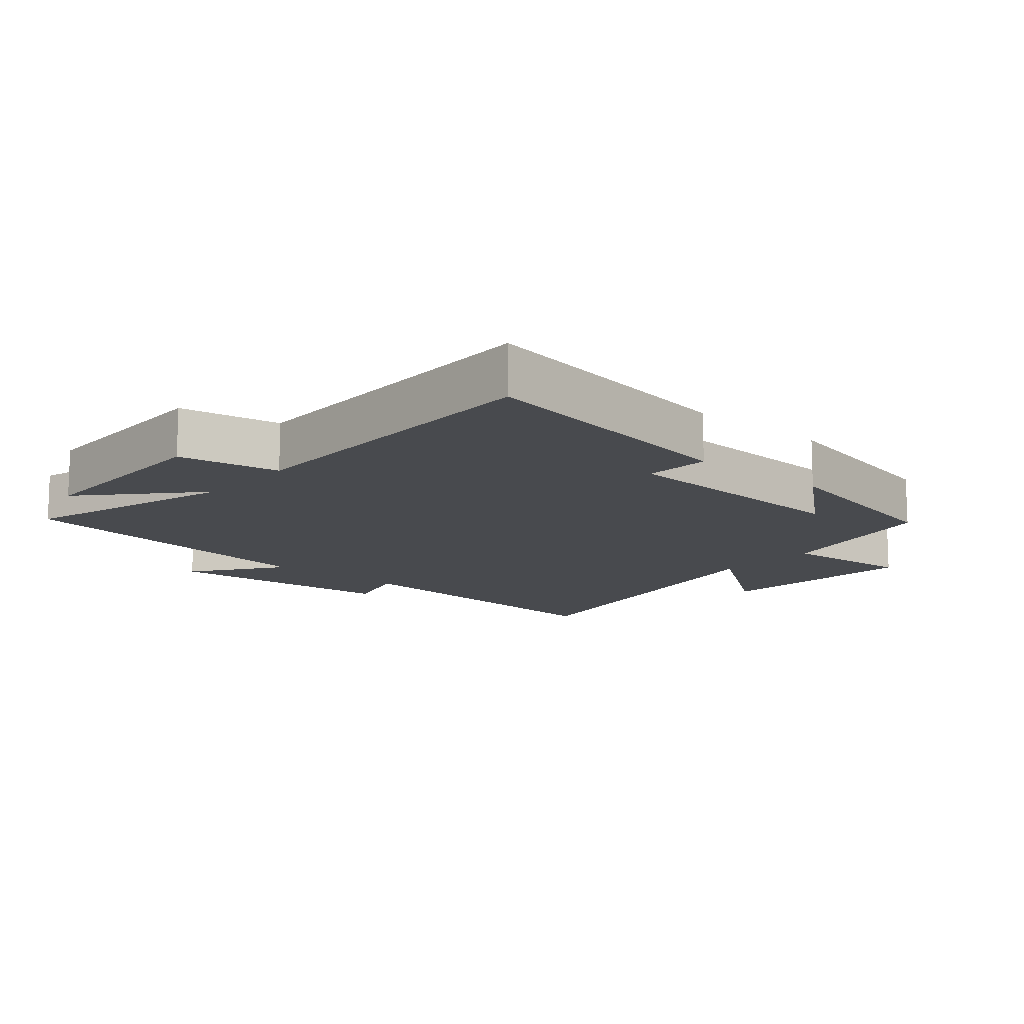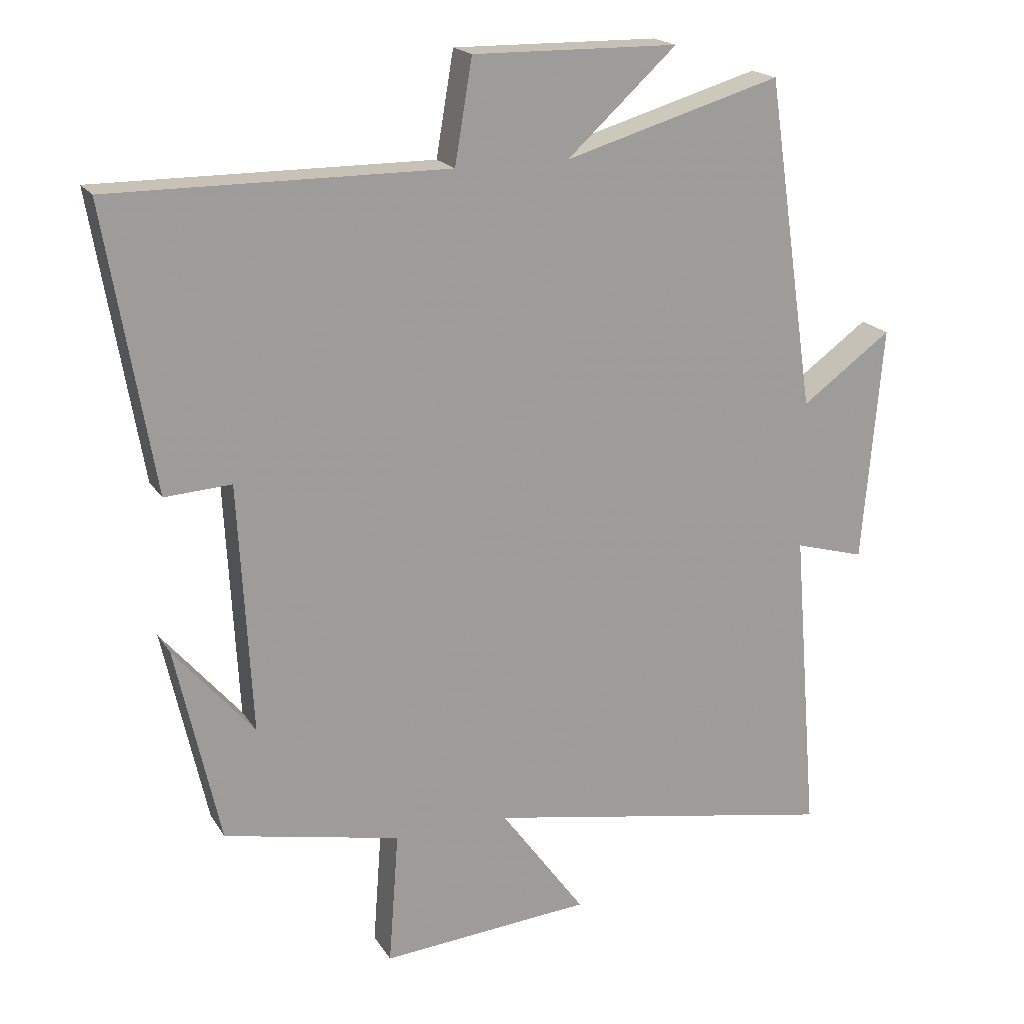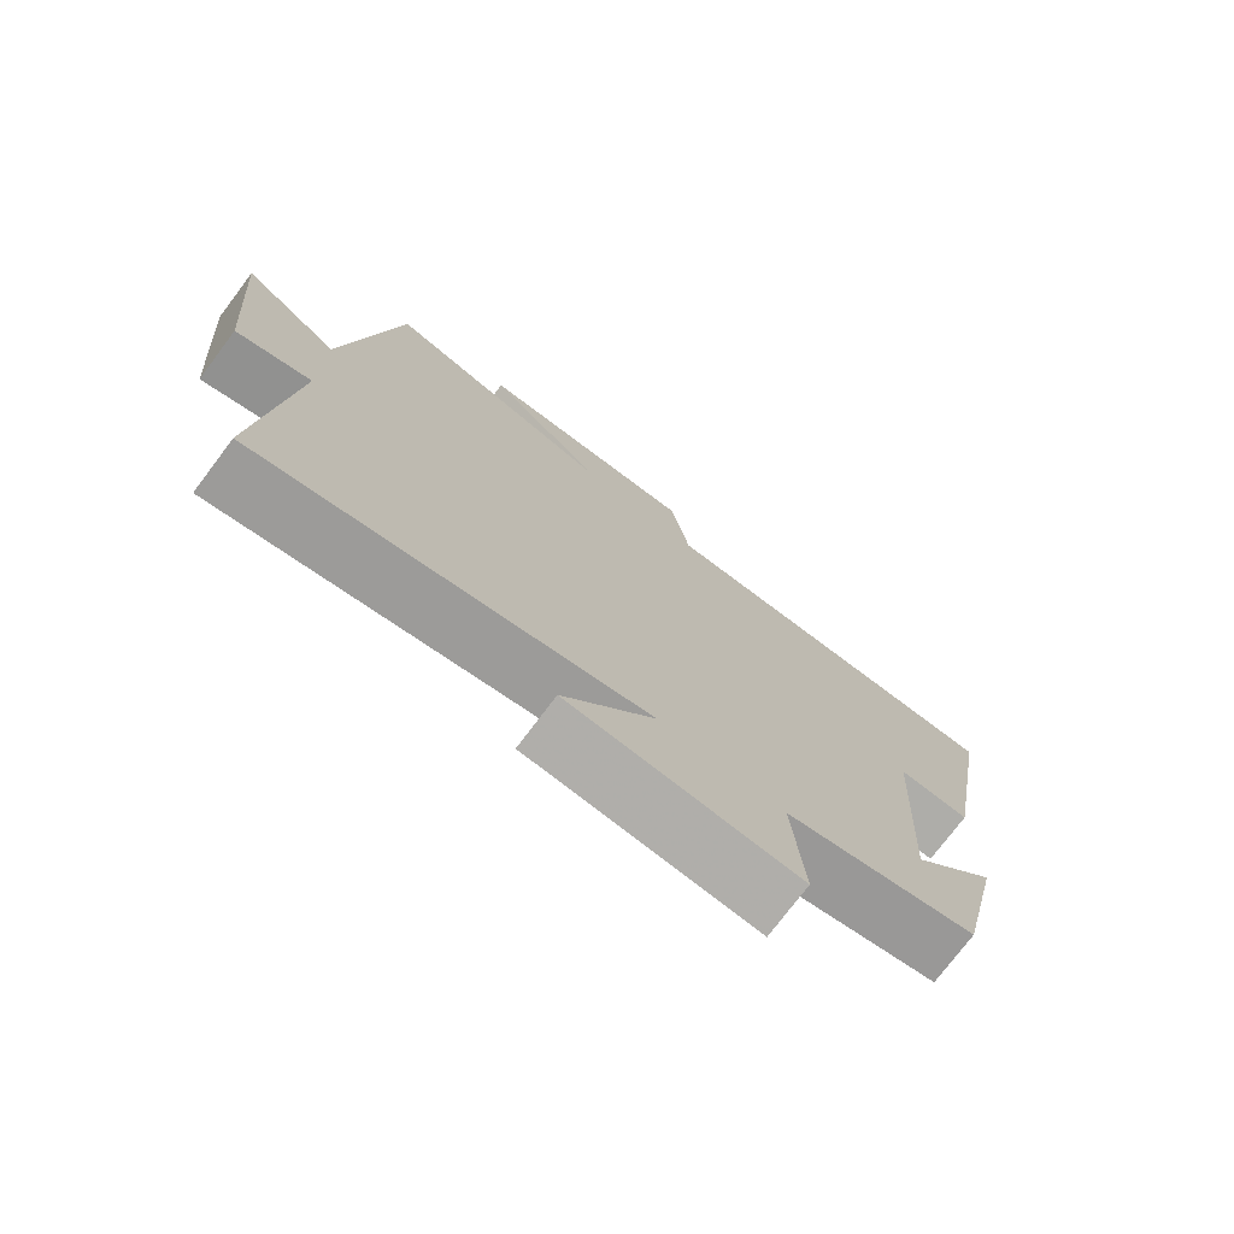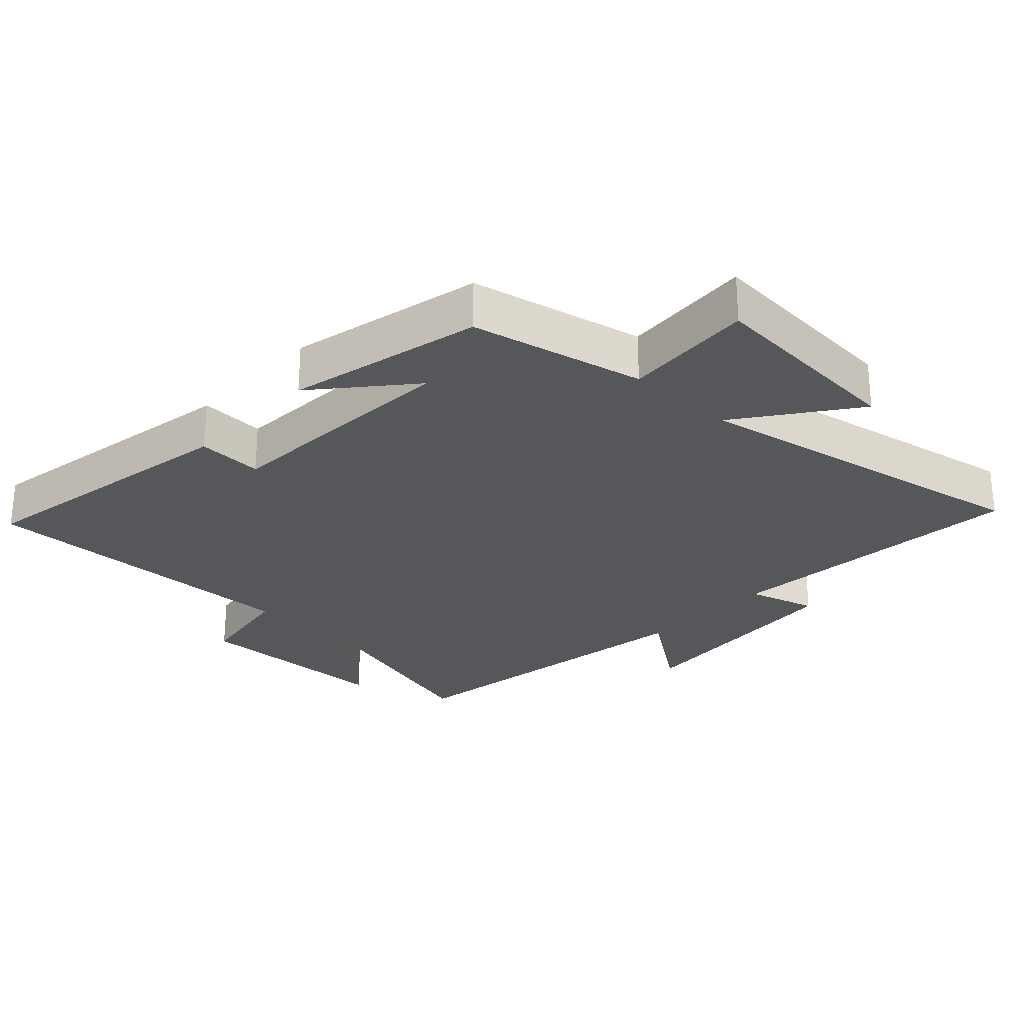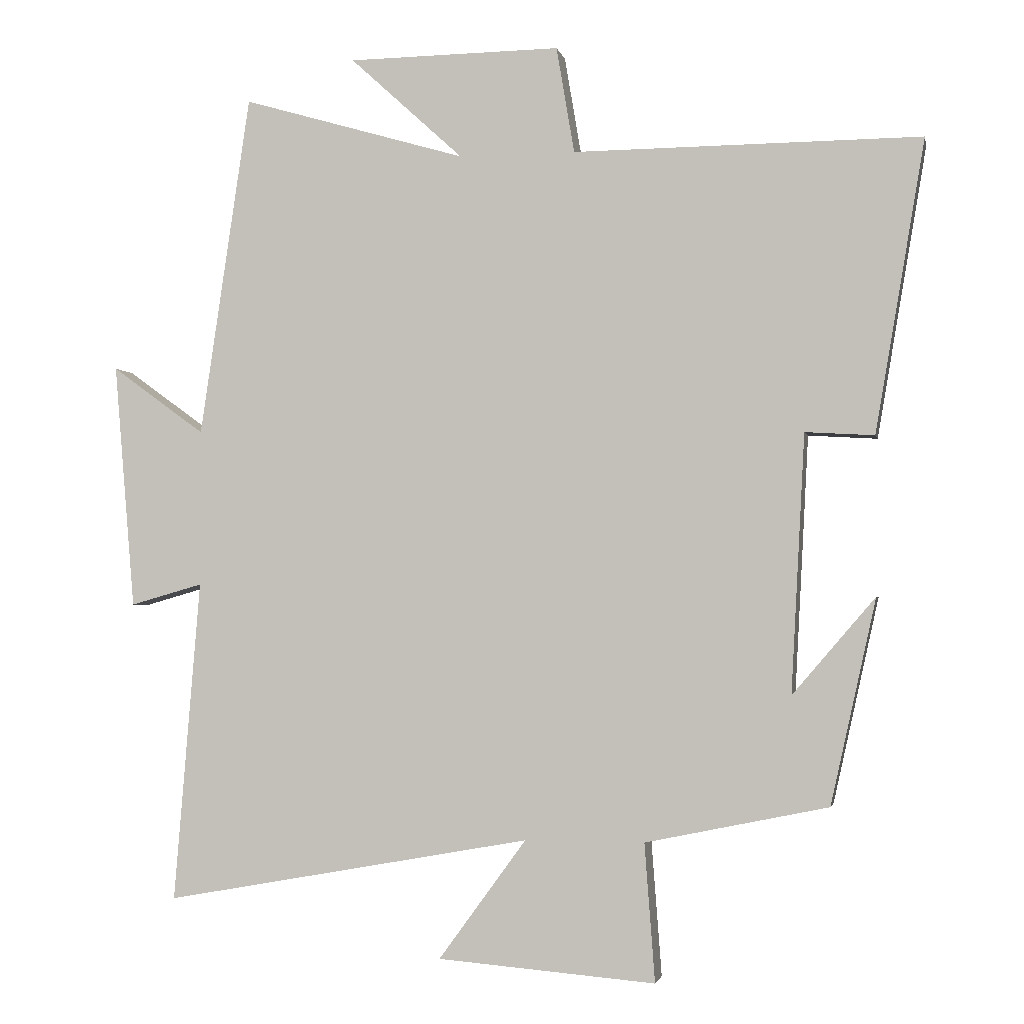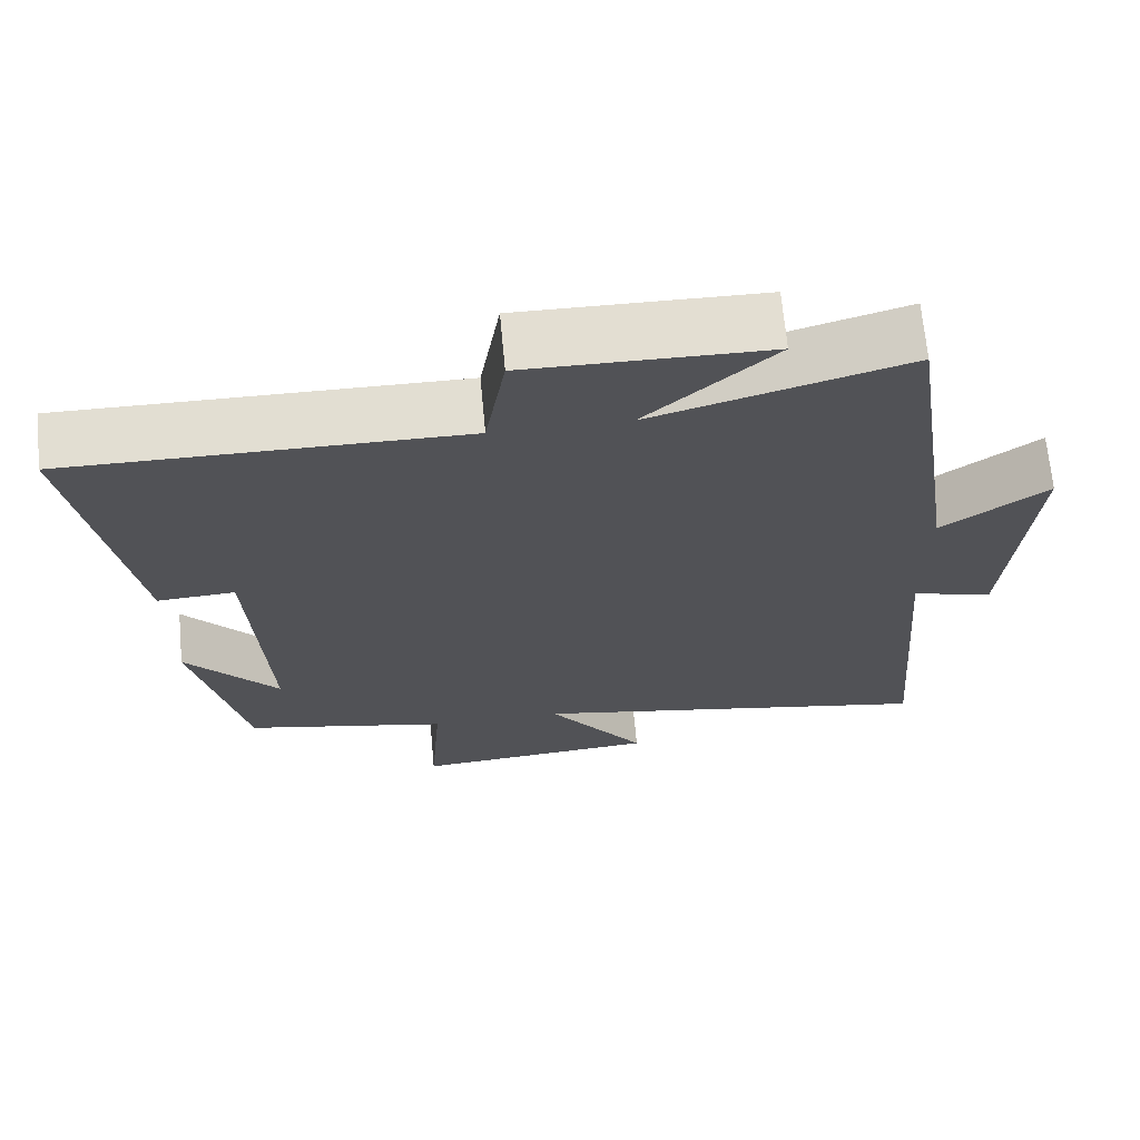
<metadata>
{"format":"obj","ext":"obj","renderer":"f3d","projection":"perspective","resolution":1024,"background":"white","views":[{"elev":-12.9,"azim":49.3,"up":"+Y"},{"elev":19.0,"azim":157.2,"up":"+Z"},{"elev":-75.5,"azim":-37.0,"up":"+Z"},{"elev":-26.7,"azim":137.0,"up":"+Y"},{"elev":-2.3,"azim":11.4,"up":"+Z"},{"elev":68.0,"azim":174.7,"up":"+Z"}]}
</metadata>
<code>
v -0.427 0.07 0.595
v -0.102 0.07 0.5
v -0.266 0.07 0.65
v 0.042 0.07 0.654
v 0.068 0.07 0.5
v 0.572 0.07 0.503
v 0.5 0.07 0.08
v 0.4 0.07 0.086
v 0.38 0.07 -0.288
v 0.5 0.07 -0.148
v 0.434 0.07 -0.445
v 0.169 0.07 -0.5
v 0.184 0.07 -0.7
v -0.132 0.07 -0.674
v -0.005 0.07 -0.5
v -0.538 0.07 -0.596
v -0.5 0.07 -0.129
v -0.605 0.07 -0.159
v -0.635 0.07 0.197
v -0.5 0.07 0.099
v -0.427 0 0.595
v -0.102 0 0.5
v -0.266 0 0.65
v 0.042 0 0.654
v 0.068 0 0.5
v 0.572 0 0.503
v 0.5 0 0.08
v 0.4 0 0.086
v 0.38 0 -0.288
v 0.5 0 -0.148
v 0.434 0 -0.445
v 0.169 0 -0.5
v 0.184 0 -0.7
v -0.132 0 -0.674
v -0.005 0 -0.5
v -0.538 0 -0.596
v -0.5 0 -0.129
v -0.605 0 -0.159
v -0.635 0 0.197
v -0.5 0 0.099
f 17 18 19 20
f 17 20 1 2
f 15 16 17 2
f 12 13 14 15
f 12 15 2
f 11 12 2
f 9 10 11
f 9 11 2
f 8 9 2
f 5 6 7 8
f 5 8 2 3
f 3 4 5
f 40 39 38 37
f 22 21 40 37
f 22 37 36 35
f 35 34 33 32
f 22 35 32
f 22 32 31
f 31 30 29
f 22 31 29
f 22 29 28
f 28 27 26 25
f 23 22 28 25
f 25 24 23
f 1 21 22 2
f 2 22 23 3
f 3 23 24 4
f 4 24 25 5
f 5 25 26 6
f 6 26 27 7
f 7 27 28 8
f 8 28 29 9
f 9 29 30 10
f 10 30 31 11
f 11 31 32 12
f 12 32 33 13
f 13 33 34 14
f 14 34 35 15
f 15 35 36 16
f 16 36 37 17
f 17 37 38 18
f 18 38 39 19
f 19 39 40 20
f 20 40 21 1

</code>
